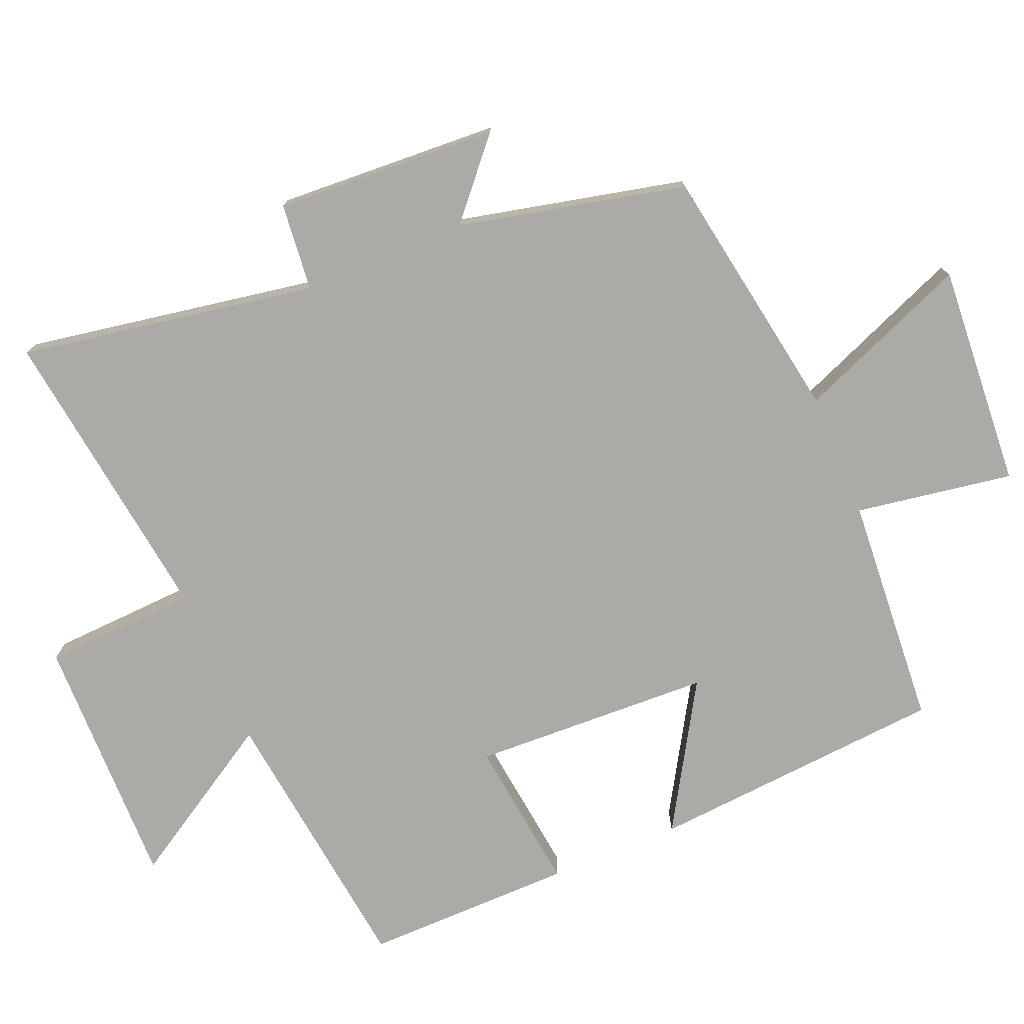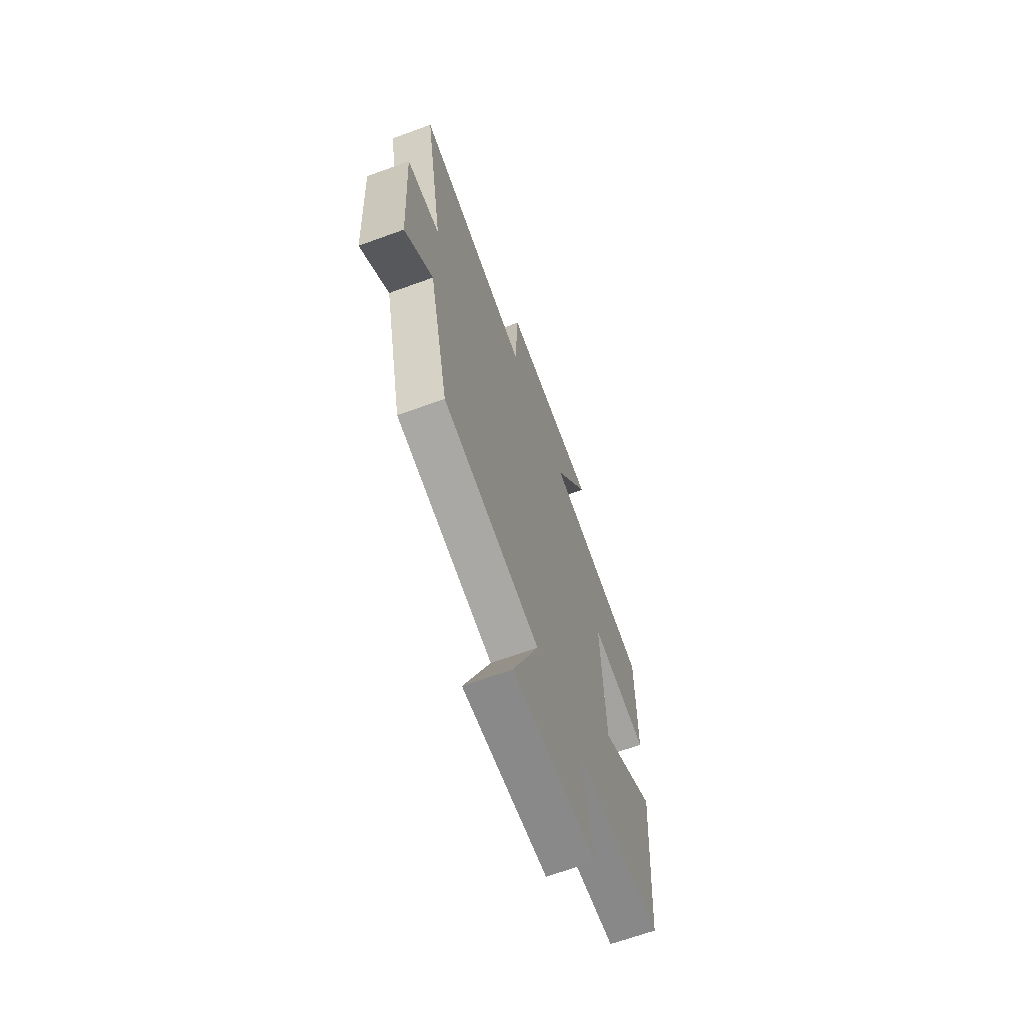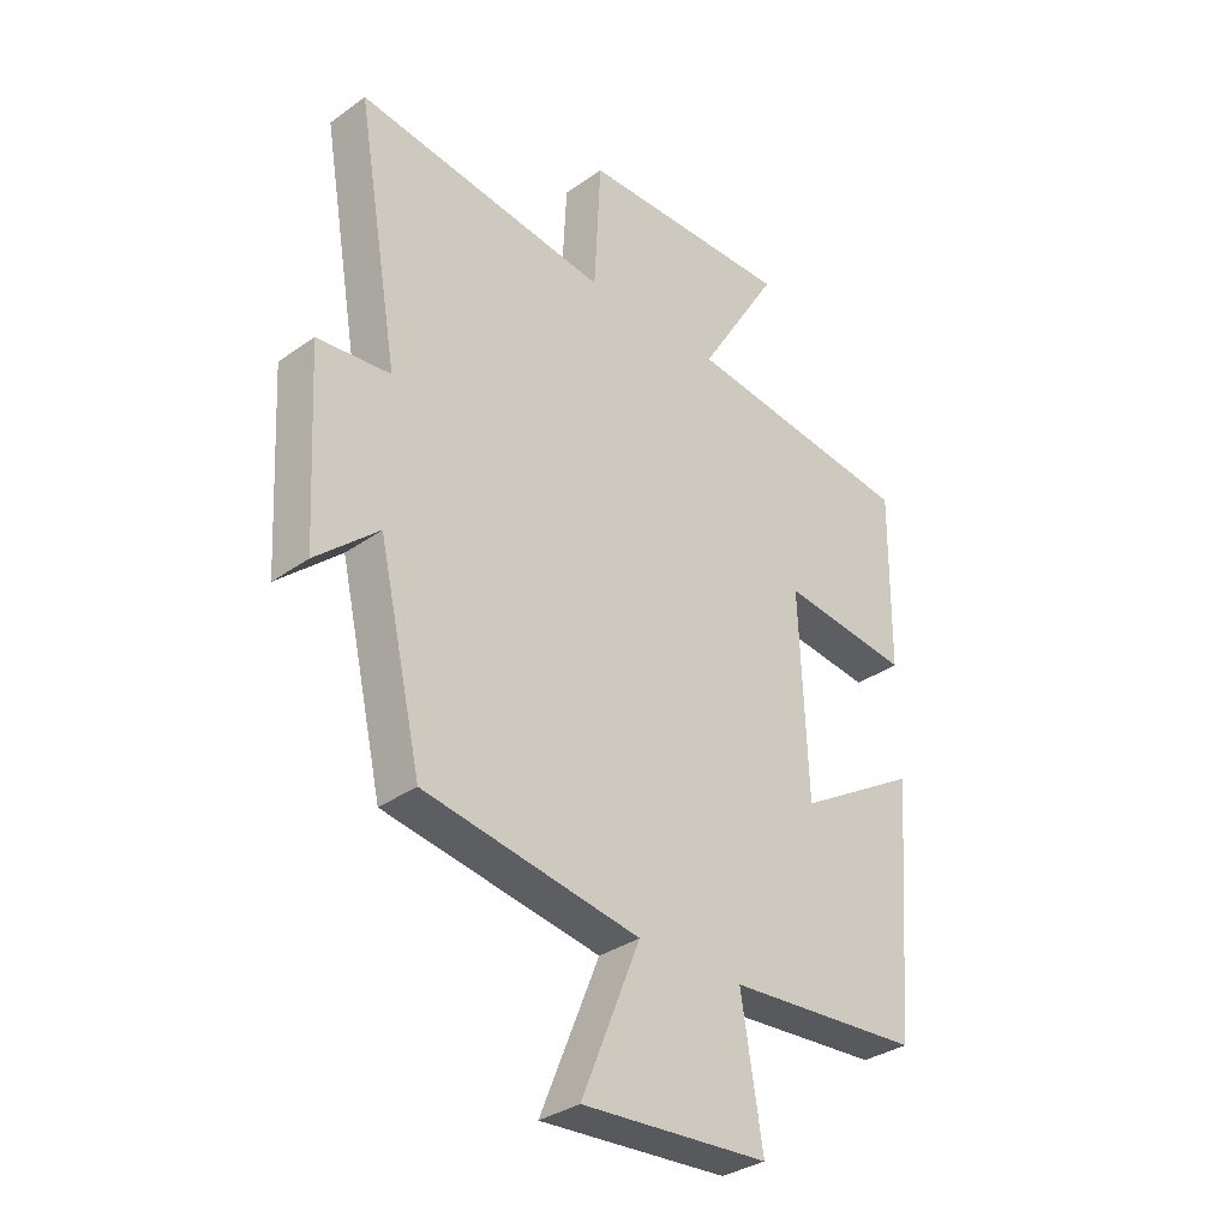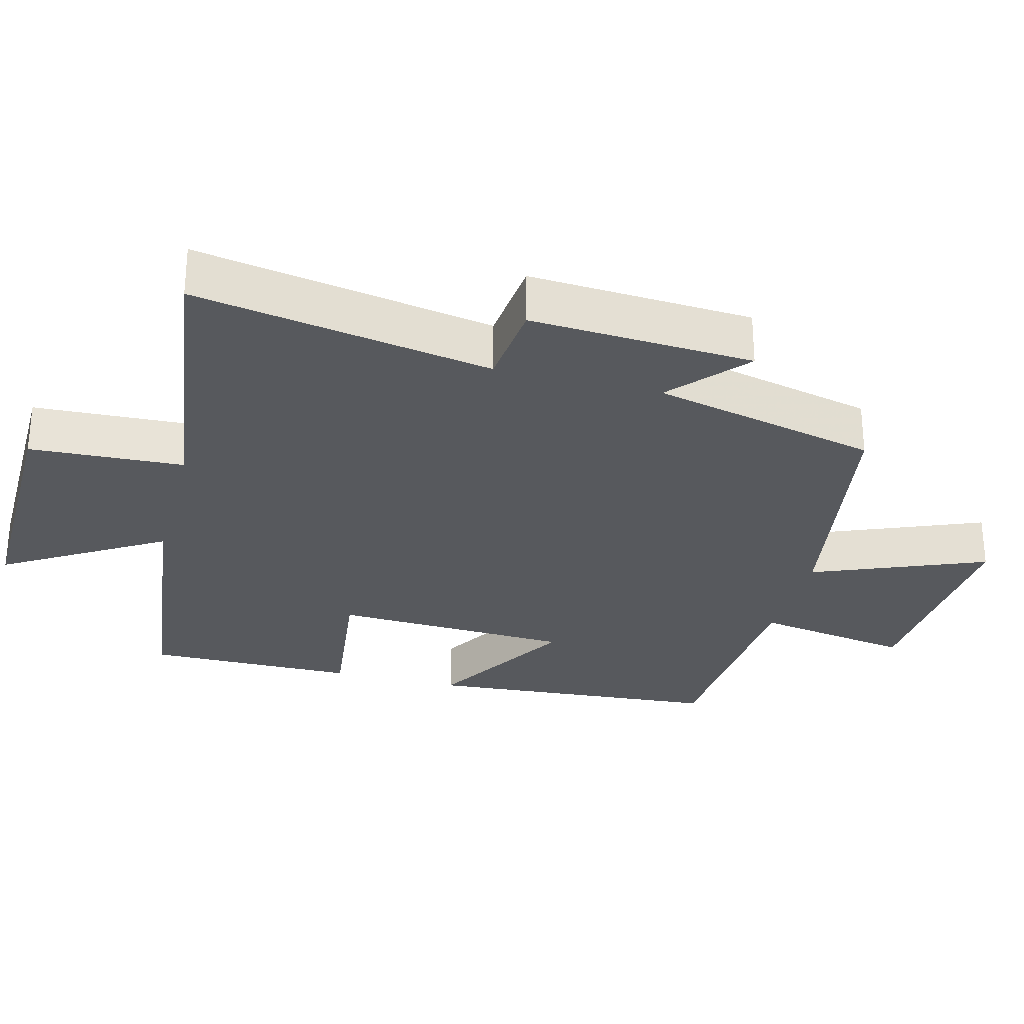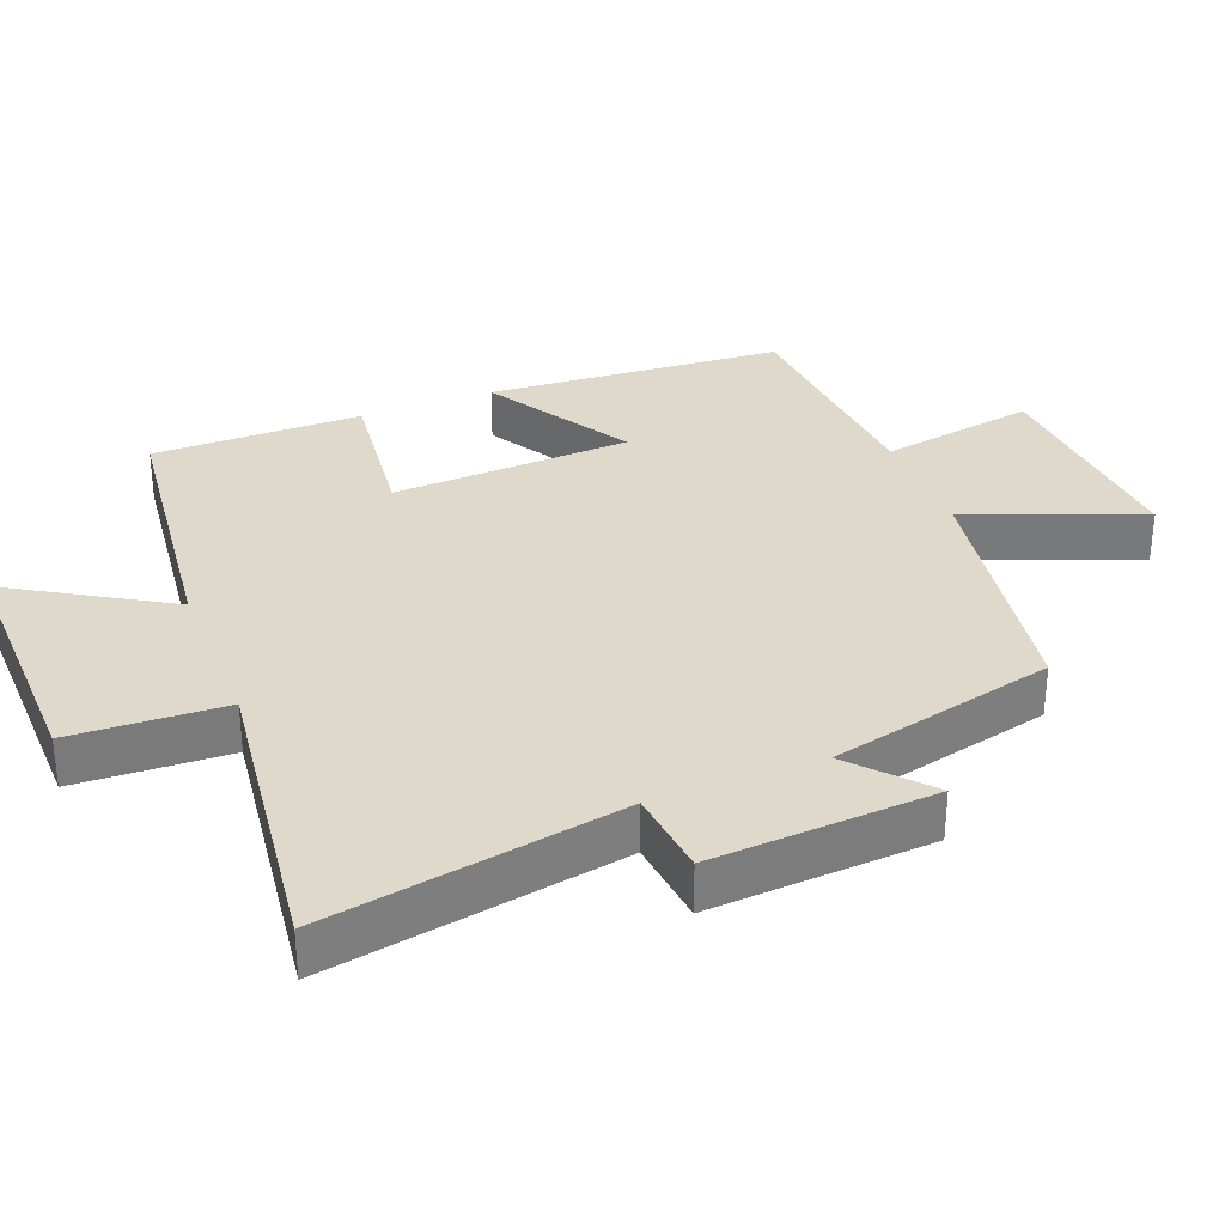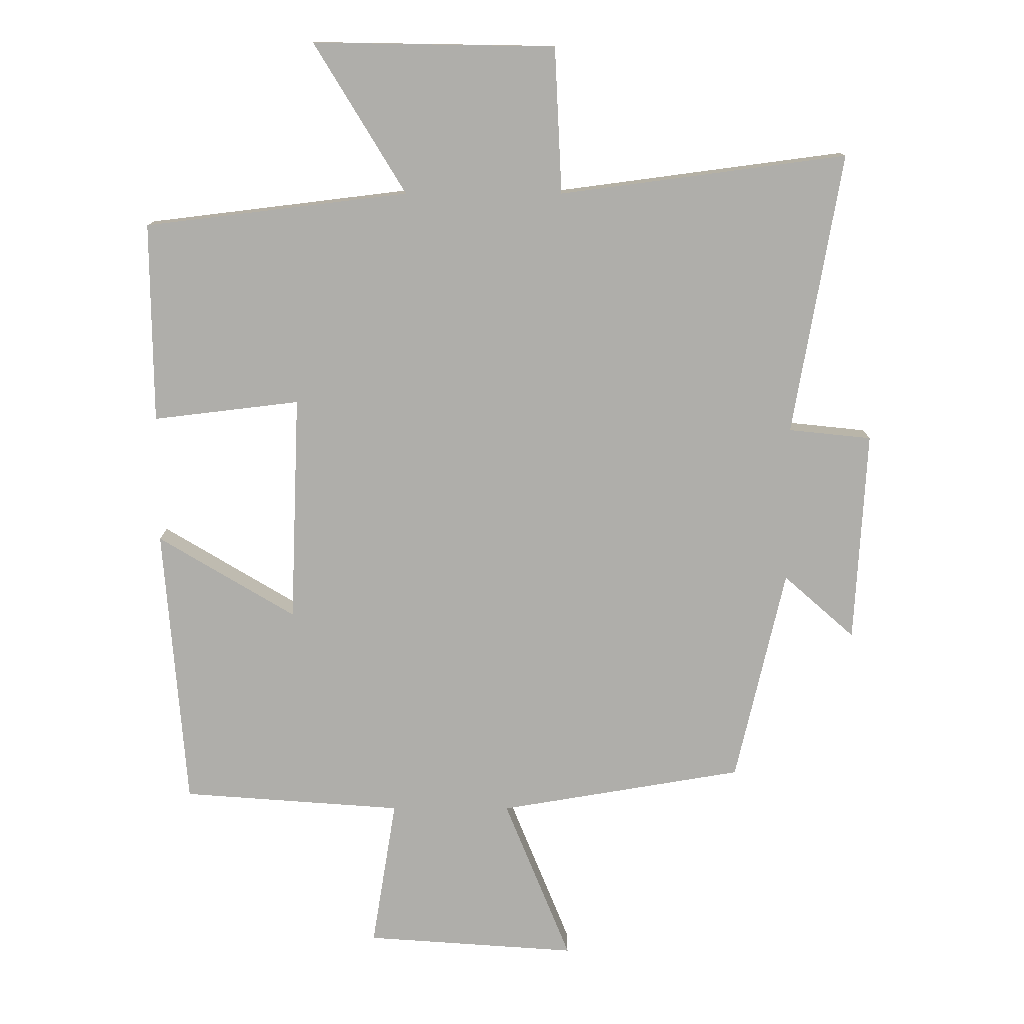
<metadata>
{"format":"obj","ext":"obj","renderer":"f3d","projection":"perspective","resolution":1024,"background":"white","views":[{"elev":-75.8,"azim":112.7,"up":"+Y"},{"elev":-66.6,"azim":110.1,"up":"+Z"},{"elev":-33.3,"azim":134.3,"up":"+Z"},{"elev":-29.1,"azim":75.4,"up":"+Y"},{"elev":32.3,"azim":68.3,"up":"+Y"},{"elev":12.4,"azim":0.3,"up":"+Z"}]}
</metadata>
<code>
v -0.503 0.07 0.451
v -0.102 0.07 0.5
v -0.241 0.07 0.728
v 0.127 0.07 0.722
v 0.138 0.07 0.5
v 0.574 0.07 0.558
v 0.5 0.07 0.13
v 0.626 0.07 0.117
v 0.608 0.07 -0.205
v 0.5 0.07 -0.11
v 0.425 0.07 -0.437
v 0.053 0.07 -0.5
v 0.154 0.07 -0.749
v -0.168 0.07 -0.727
v -0.131 0.07 -0.5
v -0.466 0.07 -0.476
v -0.5 0.07 -0.047
v -0.291 0.07 -0.172
v -0.277 0.07 0.174
v -0.5 0.07 0.147
v -0.503 0 0.451
v -0.102 0 0.5
v -0.241 0 0.728
v 0.127 0 0.722
v 0.138 0 0.5
v 0.574 0 0.558
v 0.5 0 0.13
v 0.626 0 0.117
v 0.608 0 -0.205
v 0.5 0 -0.11
v 0.425 0 -0.437
v 0.053 0 -0.5
v 0.154 0 -0.749
v -0.168 0 -0.727
v -0.131 0 -0.5
v -0.466 0 -0.476
v -0.5 0 -0.047
v -0.291 0 -0.172
v -0.277 0 0.174
v -0.5 0 0.147
f 19 20 1 2
f 18 19 2
f 15 16 17 18
f 15 18 2
f 12 13 14 15
f 12 15 2
f 11 12 2
f 10 11 2
f 7 8 9 10
f 7 10 2 3
f 5 6 7
f 5 7 3
f 3 4 5
f 22 21 40 39
f 22 39 38
f 38 37 36 35
f 22 38 35
f 35 34 33 32
f 22 35 32
f 22 32 31
f 22 31 30
f 30 29 28 27
f 23 22 30 27
f 27 26 25
f 23 27 25
f 25 24 23
f 1 21 22 2
f 2 22 23 3
f 3 23 24 4
f 4 24 25 5
f 5 25 26 6
f 6 26 27 7
f 7 27 28 8
f 8 28 29 9
f 9 29 30 10
f 10 30 31 11
f 11 31 32 12
f 12 32 33 13
f 13 33 34 14
f 14 34 35 15
f 15 35 36 16
f 16 36 37 17
f 17 37 38 18
f 18 38 39 19
f 19 39 40 20
f 20 40 21 1

</code>
